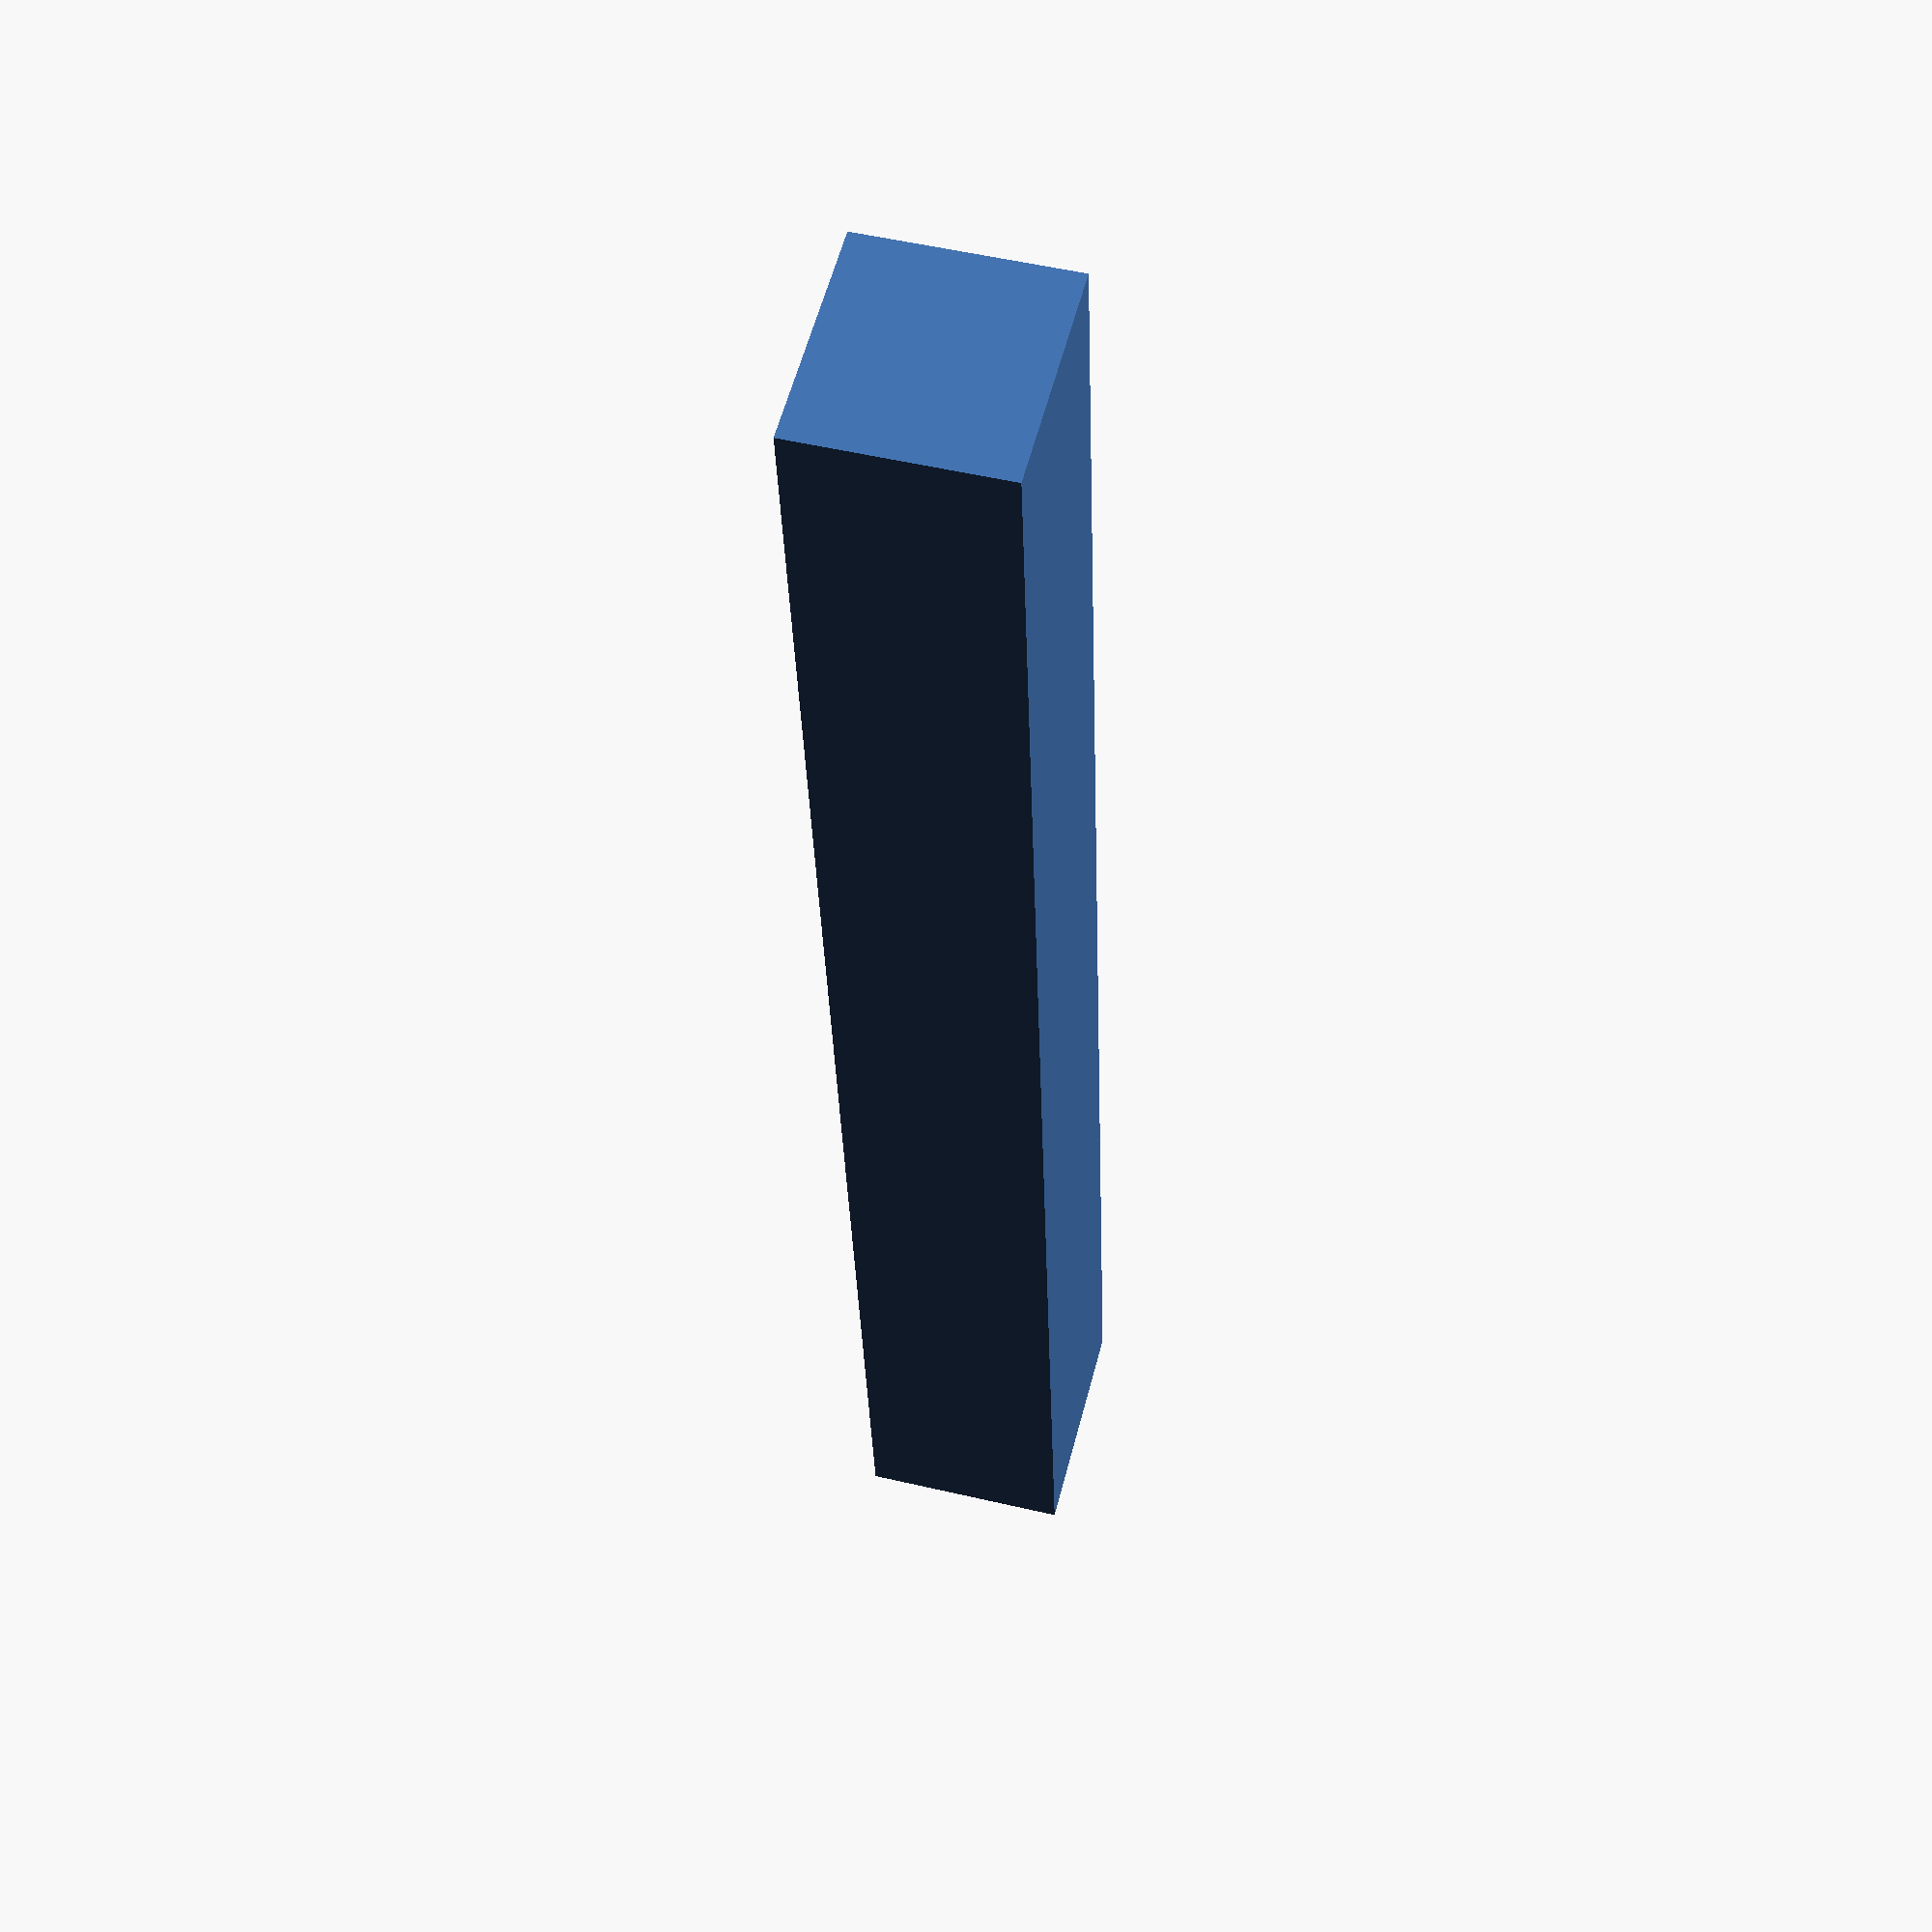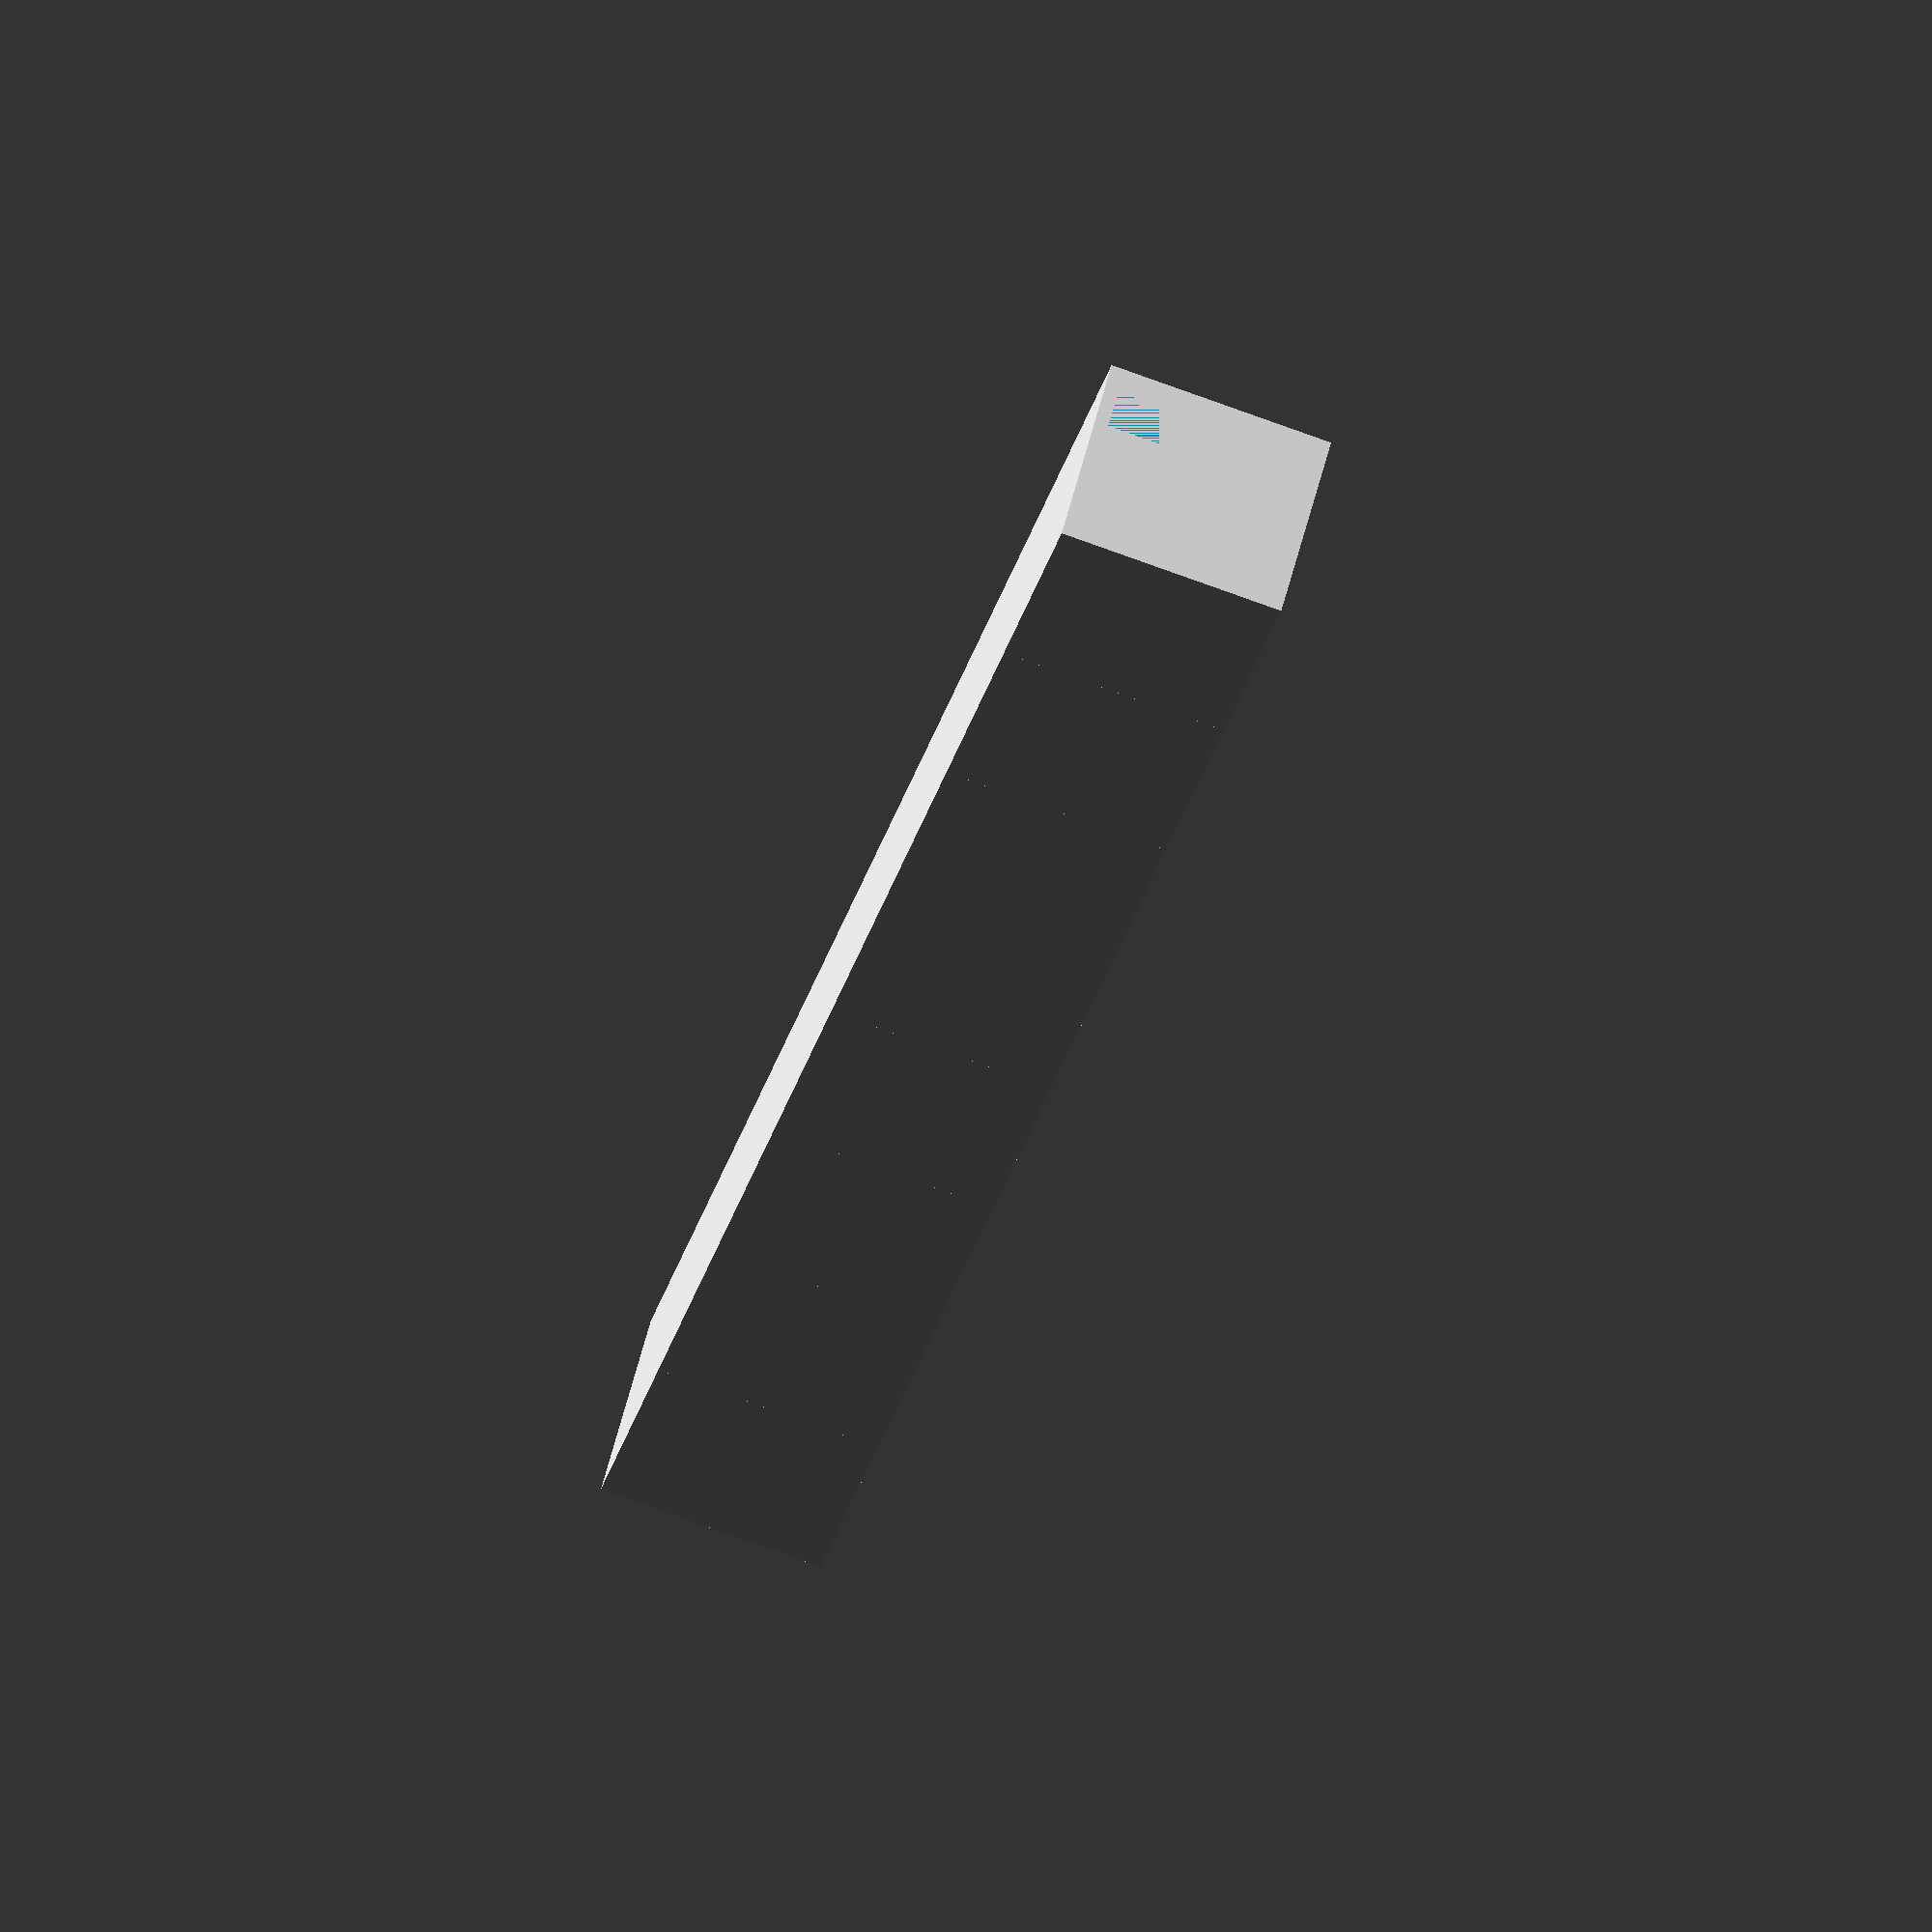
<openscad>
// length of the cube in mm tenth
length=165;
// height of the cube in mm tenth
height=150;

// how many rows to generate
rows=1;

// how many pixels to generate in a row
cols=8;

// thikness of the wall in mm tenth
wall=10;

// hole width in mm tenth
//holeWidth=120;
holeWidth=length-wall*2;

// hole height in mm tenth
holeHeight=50;

// bottom thikness in mm tenth
bottomThikness=6;

// scale smaller so slicer sice is correct
scale(0.1) {
  for(j=[0:rows-1]) {  
    for(i=[0:cols-1]) {
      PixelCube(i*length,j*length);
    }
  }
}



module PixelCube(offsetRow,offSetCol) {
  translate([offsetRow,offSetCol,0]){
    difference() {
      cube([length,length,height]);
      // hollow the cube
      innerCubeLength=length-(wall*2);
      translate([wall,wall,bottomThikness]) {
        cube([innerCubeLength,innerCubeLength,height-bottomThikness]);
      }
  
      // add the hole on the left
      translate([0,(length-holeWidth)/2,height-holeHeight]) {
        cube([wall,holeWidth,holeHeight]);
      }
  
      // add the hole on the right
      translate([length-wall,(length-holeWidth)/2,height-holeHeight]) {
        cube([wall,holeWidth,holeHeight]);
      }
    }
  }
}

</openscad>
<views>
elev=129.9 azim=96.8 roll=75.4 proj=p view=wireframe
elev=125.4 azim=75.3 roll=346.4 proj=o view=wireframe
</views>
